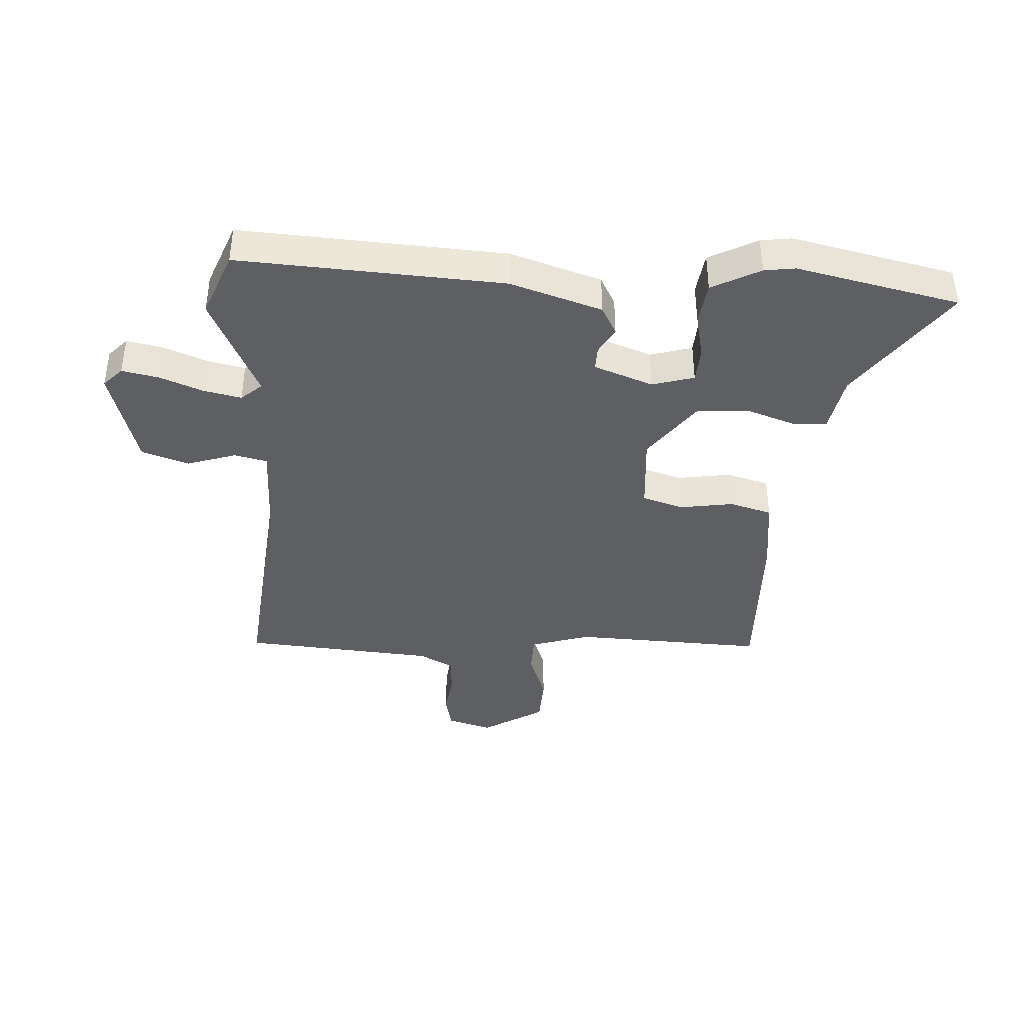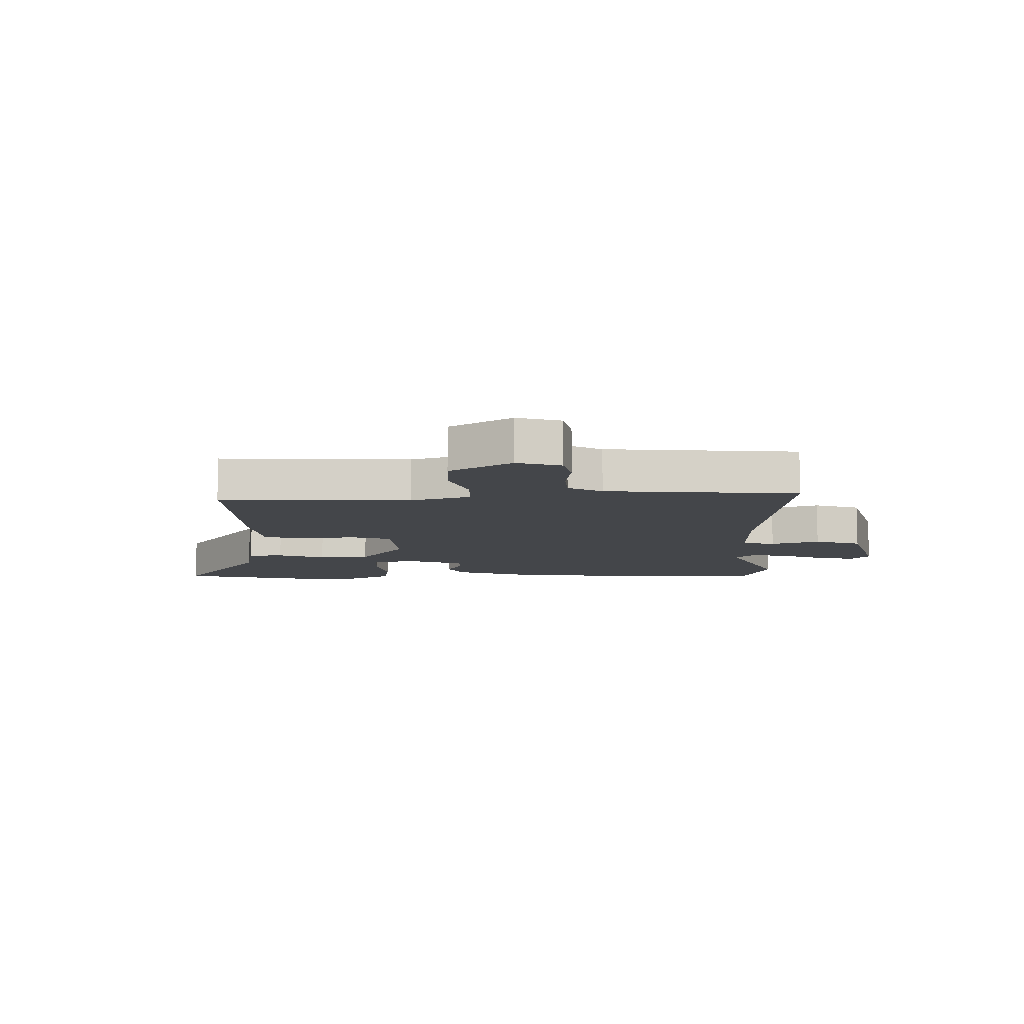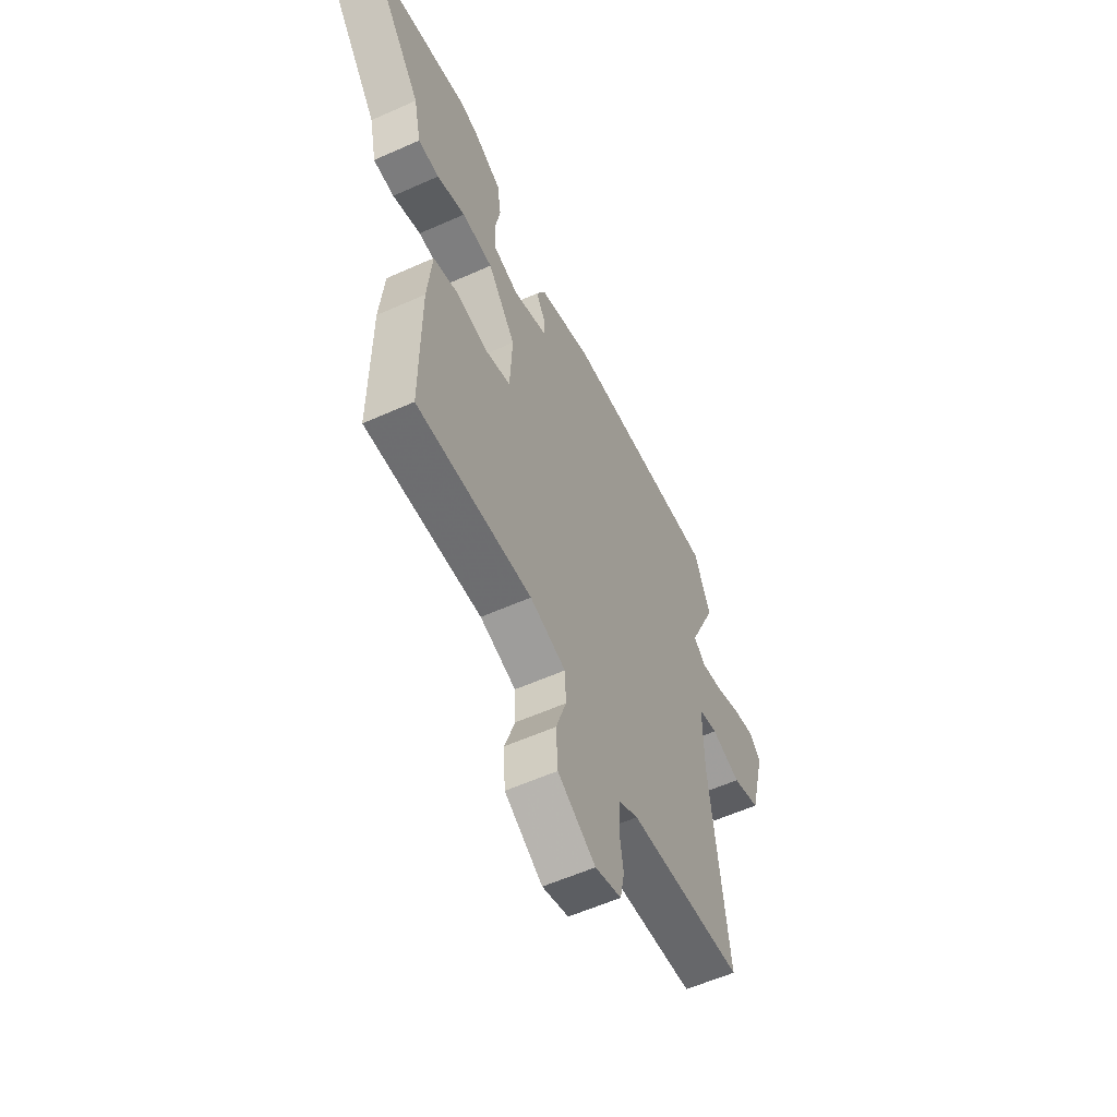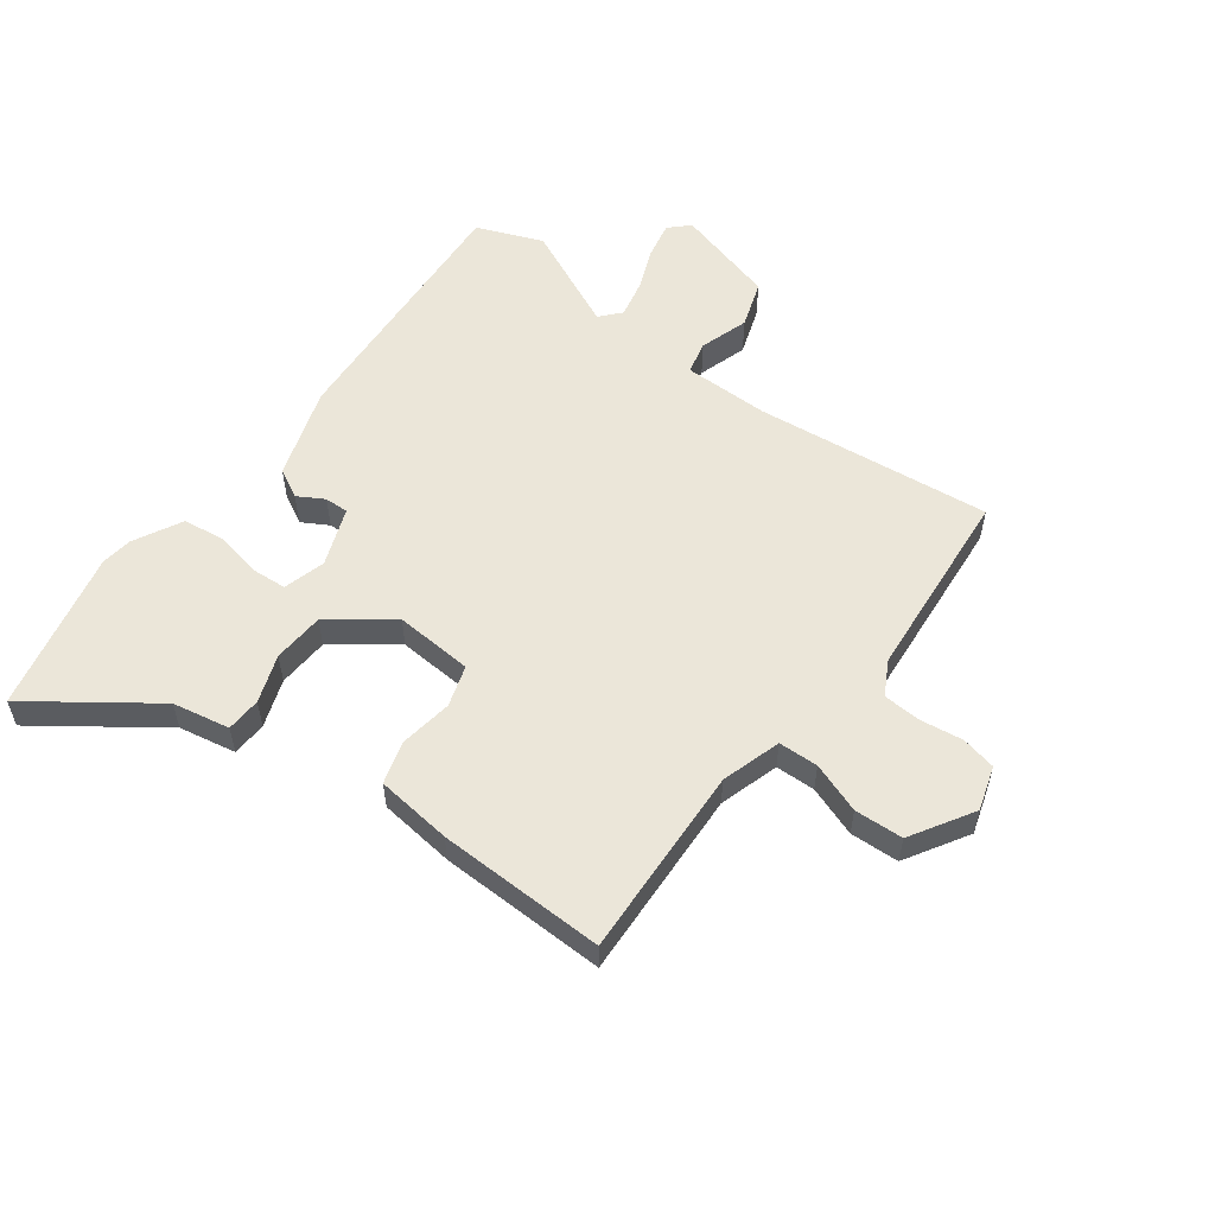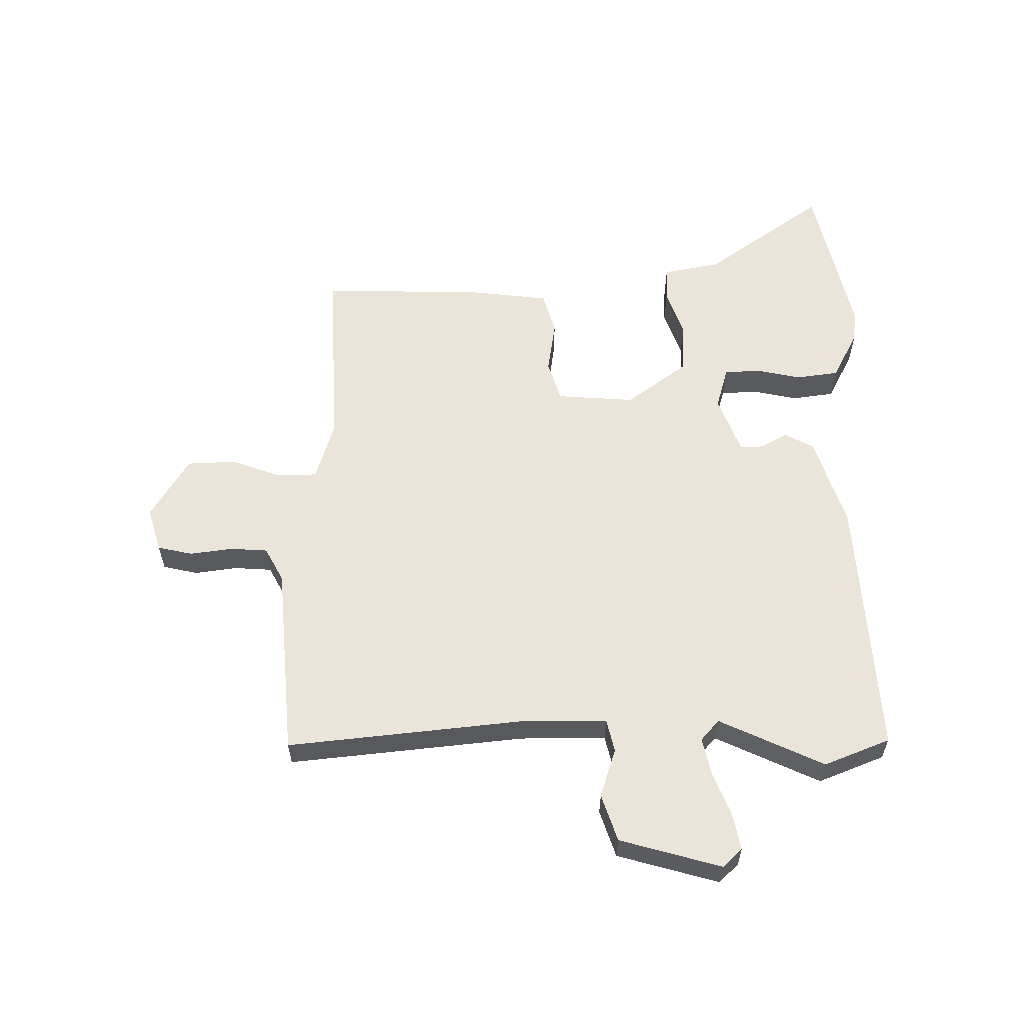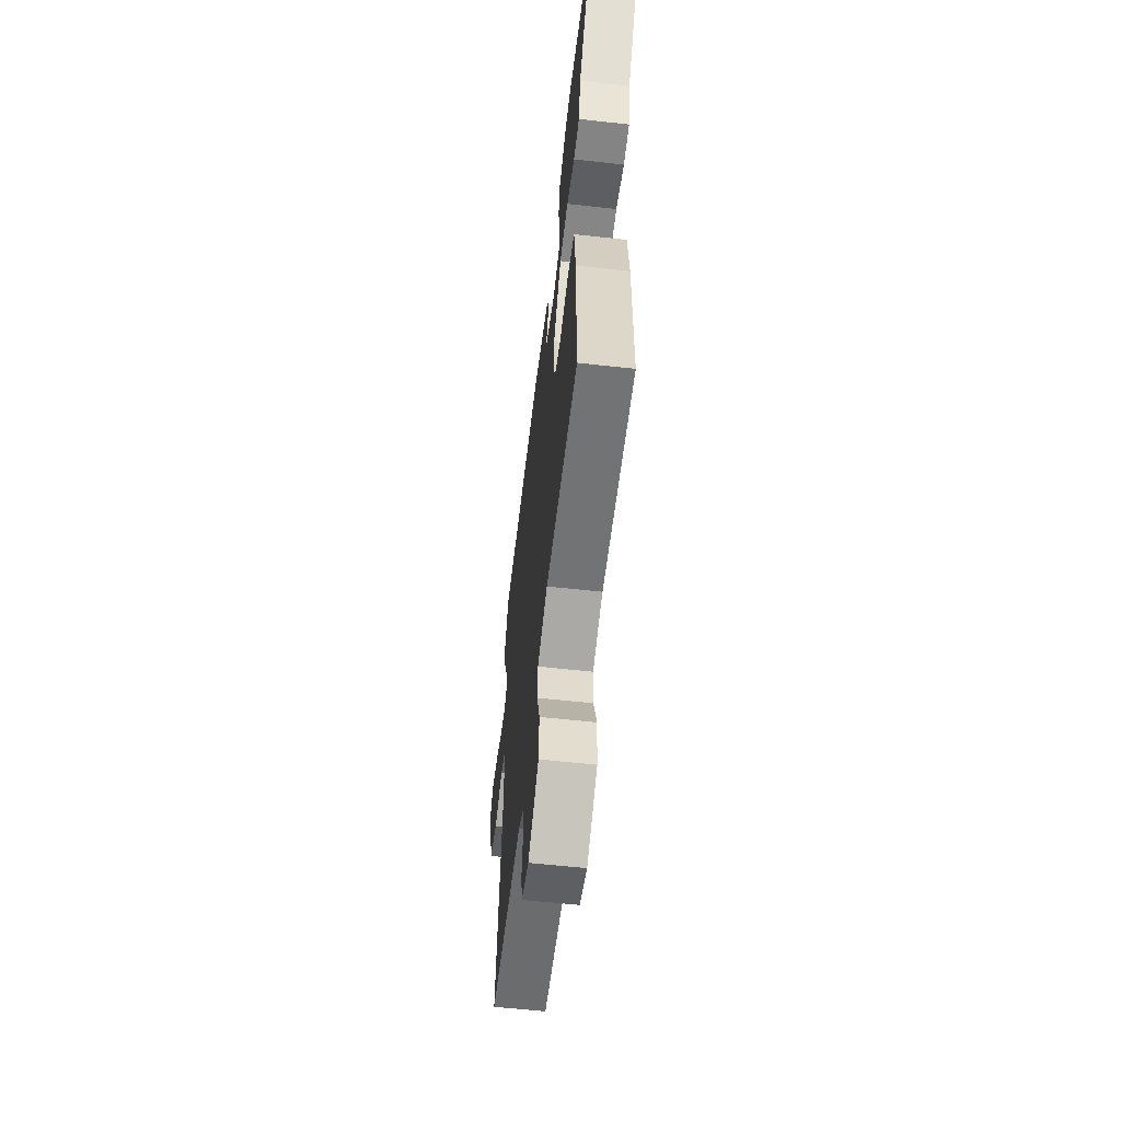
<metadata>
{"format":"obj","ext":"obj","renderer":"f3d","projection":"perspective","resolution":1024,"background":"white","views":[{"elev":-39.9,"azim":-2.0,"up":"+Y"},{"elev":-9.5,"azim":-177.8,"up":"+Y"},{"elev":-57.2,"azim":115.0,"up":"+Z"},{"elev":55.8,"azim":127.6,"up":"+Y"},{"elev":58.8,"azim":-89.4,"up":"+Y"},{"elev":-59.4,"azim":83.5,"up":"+Z"}]}
</metadata>
<code>
v 0.454 0.07 -0.489
v 0.131 0.07 -0.469
v 0.03 0.07 -0.498
v 0.027 0.07 -0.565
v 0.056 0.07 -0.65
v 0.051 0.07 -0.732
v -0.055 0.07 -0.794
v -0.129 0.07 -0.77
v -0.141 0.07 -0.711
v -0.13 0.07 -0.639
v -0.133 0.07 -0.576
v -0.19 0.07 -0.544
v -0.515 0.07 -0.511
v -0.466 0.07 -0.114
v -0.464 0.07 0.031
v -0.519 0.07 0.045
v -0.602 0.07 0.02
v -0.681 0.07 0.048
v -0.726 0.07 0.22
v -0.694 0.07 0.252
v -0.632 0.07 0.238
v -0.56 0.07 0.208
v -0.497 0.07 0.193
v -0.462 0.07 0.223
v -0.541 0.07 0.401
v -0.495 0.07 0.511
v -0.052 0.07 0.475
v 0.101 0.07 0.422
v 0.126 0.07 0.373
v 0.1 0.07 0.329
v 0.098 0.07 0.289
v 0.196 0.07 0.25
v 0.267 0.07 0.269
v 0.272 0.07 0.329
v 0.257 0.07 0.406
v 0.268 0.07 0.477
v 0.35 0.07 0.518
v 0.402 0.07 0.524
v 0.674 0.07 0.458
v 0.526 0.07 0.259
v 0.506 0.07 0.163
v 0.447 0.07 0.161
v 0.367 0.07 0.191
v 0.28 0.07 0.187
v 0.202 0.07 0.086
v 0.209 0.07 -0.046
v 0.278 0.07 -0.069
v 0.368 0.07 -0.057
v 0.439 0.07 -0.079
v 0.452 0.07 -0.207
v 0.454 0 -0.489
v 0.131 0 -0.469
v 0.03 0 -0.498
v 0.027 0 -0.565
v 0.056 0 -0.65
v 0.051 0 -0.732
v -0.055 0 -0.794
v -0.129 0 -0.77
v -0.141 0 -0.711
v -0.13 0 -0.639
v -0.133 0 -0.576
v -0.19 0 -0.544
v -0.515 0 -0.511
v -0.466 0 -0.114
v -0.464 0 0.031
v -0.519 0 0.045
v -0.602 0 0.02
v -0.681 0 0.048
v -0.726 0 0.22
v -0.694 0 0.252
v -0.632 0 0.238
v -0.56 0 0.208
v -0.497 0 0.193
v -0.462 0 0.223
v -0.541 0 0.401
v -0.495 0 0.511
v -0.052 0 0.475
v 0.101 0 0.422
v 0.126 0 0.373
v 0.1 0 0.329
v 0.098 0 0.289
v 0.196 0 0.25
v 0.267 0 0.269
v 0.272 0 0.329
v 0.257 0 0.406
v 0.268 0 0.477
v 0.35 0 0.518
v 0.402 0 0.524
v 0.674 0 0.458
v 0.526 0 0.259
v 0.506 0 0.163
v 0.447 0 0.161
v 0.367 0 0.191
v 0.28 0 0.187
v 0.202 0 0.086
v 0.209 0 -0.046
v 0.278 0 -0.069
v 0.368 0 -0.057
v 0.439 0 -0.079
v 0.452 0 -0.207
f 50 1 2
f 49 50 2
f 48 49 2
f 47 48 2
f 46 47 2 3
f 45 46 3
f 40 41 42 43
f 39 40 43
f 38 39 43
f 37 38 43
f 36 37 43
f 35 36 43
f 34 35 43
f 33 34 43 44
f 32 33 44 45
f 28 29 30
f 27 28 30
f 26 27 30
f 25 26 30
f 24 25 30
f 23 24 30 31
f 20 21 22
f 19 20 22
f 18 19 22
f 17 18 22
f 16 17 22
f 15 16 22 23
f 12 13 14
f 11 12 14 15
f 8 9 10
f 7 8 10
f 6 7 10
f 5 6 10
f 4 5 10
f 3 4 10 11
f 31 32 45
f 23 31 45
f 15 23 45
f 11 15 45
f 3 11 45
f 52 51 100
f 52 100 99
f 52 99 98
f 52 98 97
f 53 52 97 96
f 53 96 95
f 93 92 91 90
f 93 90 89
f 93 89 88
f 93 88 87
f 93 87 86
f 93 86 85
f 93 85 84
f 94 93 84 83
f 95 94 83 82
f 80 79 78
f 80 78 77
f 80 77 76
f 80 76 75
f 80 75 74
f 81 80 74 73
f 72 71 70
f 72 70 69
f 72 69 68
f 72 68 67
f 72 67 66
f 73 72 66 65
f 64 63 62
f 65 64 62 61
f 60 59 58
f 60 58 57
f 60 57 56
f 60 56 55
f 60 55 54
f 61 60 54 53
f 95 82 81
f 95 81 73
f 95 73 65
f 95 65 61
f 95 61 53
f 1 51 52 2
f 2 52 53 3
f 3 53 54 4
f 4 54 55 5
f 5 55 56 6
f 6 56 57 7
f 7 57 58 8
f 8 58 59 9
f 9 59 60 10
f 10 60 61 11
f 11 61 62 12
f 12 62 63 13
f 13 63 64 14
f 14 64 65 15
f 15 65 66 16
f 16 66 67 17
f 17 67 68 18
f 18 68 69 19
f 19 69 70 20
f 20 70 71 21
f 21 71 72 22
f 22 72 73 23
f 23 73 74 24
f 24 74 75 25
f 25 75 76 26
f 26 76 77 27
f 27 77 78 28
f 28 78 79 29
f 29 79 80 30
f 30 80 81 31
f 31 81 82 32
f 32 82 83 33
f 33 83 84 34
f 34 84 85 35
f 35 85 86 36
f 36 86 87 37
f 37 87 88 38
f 38 88 89 39
f 39 89 90 40
f 40 90 91 41
f 41 91 92 42
f 42 92 93 43
f 43 93 94 44
f 44 94 95 45
f 45 95 96 46
f 46 96 97 47
f 47 97 98 48
f 48 98 99 49
f 49 99 100 50
f 50 100 51 1

</code>
